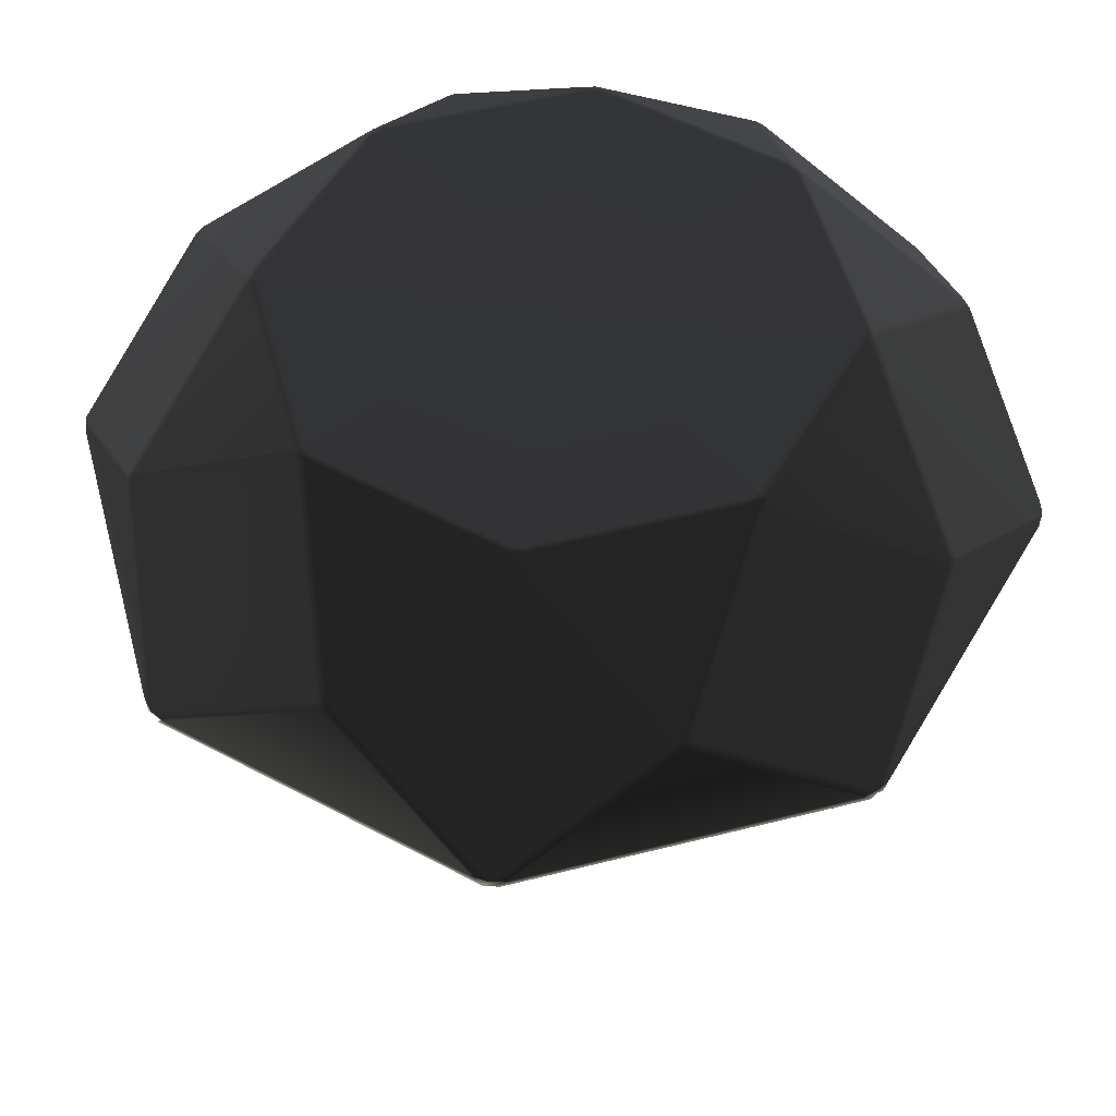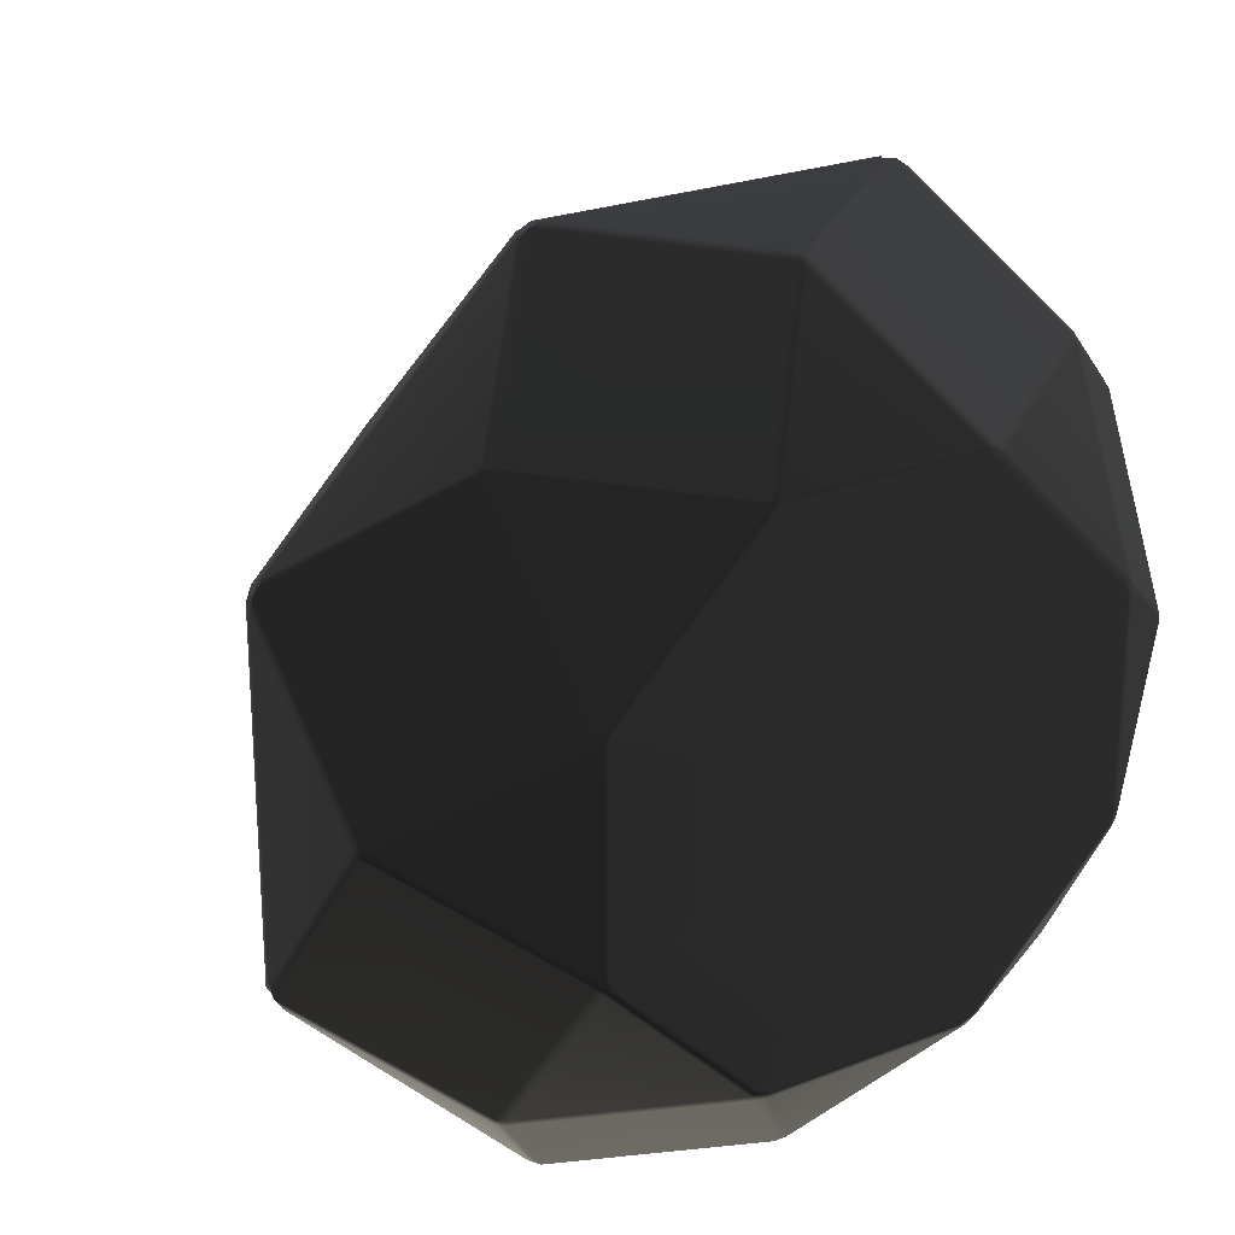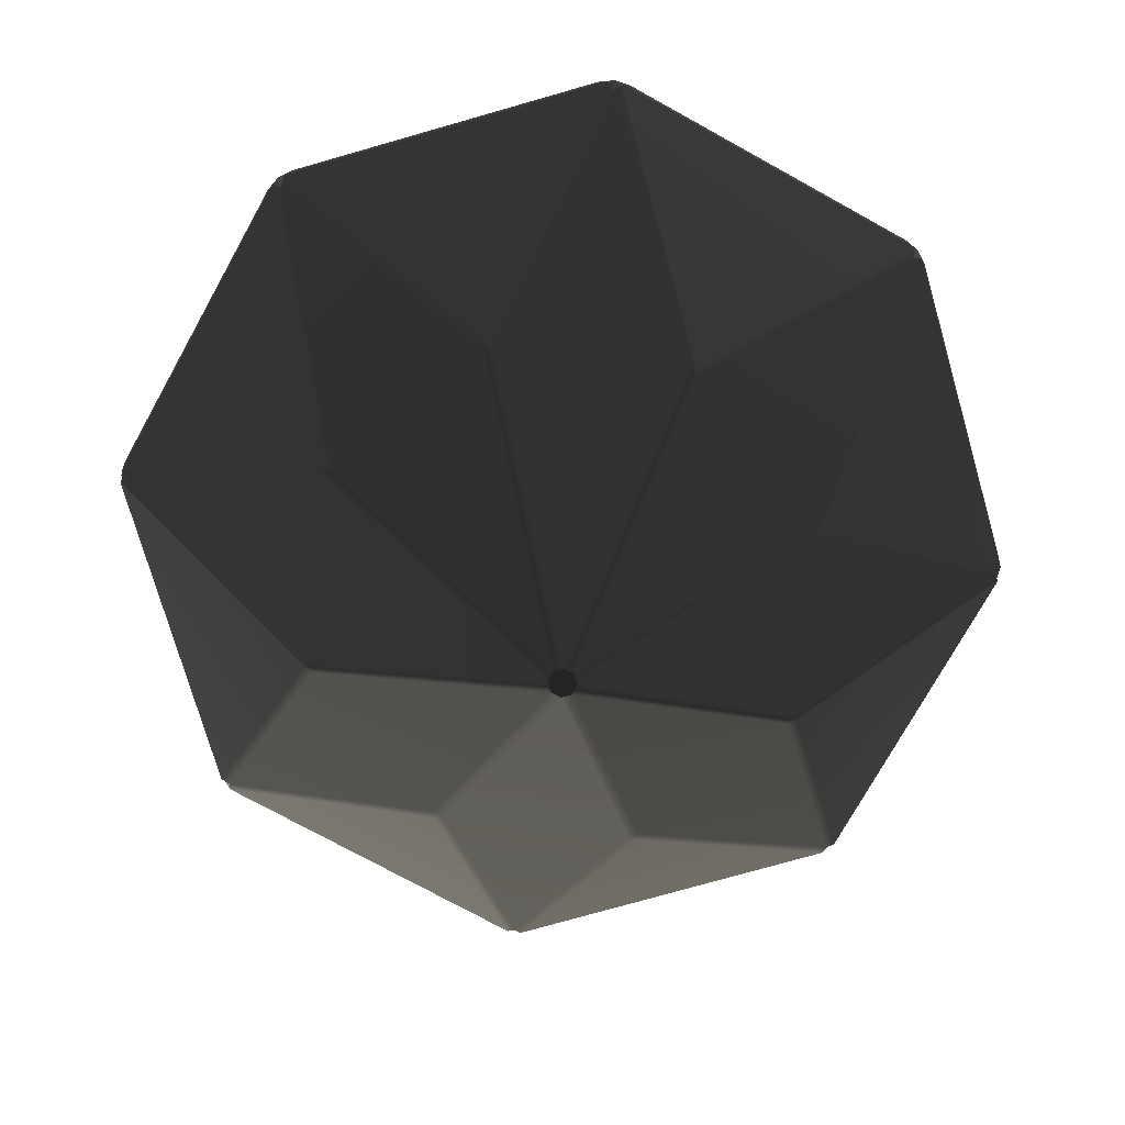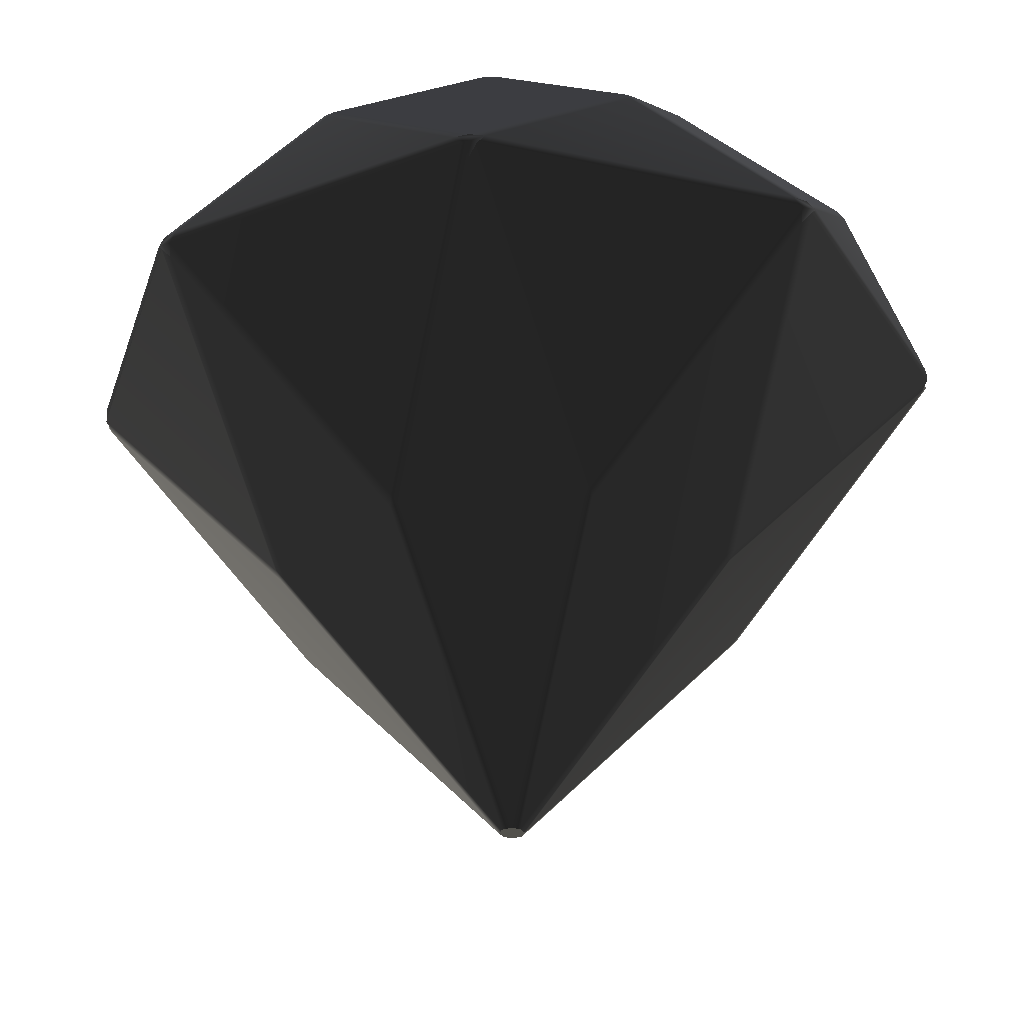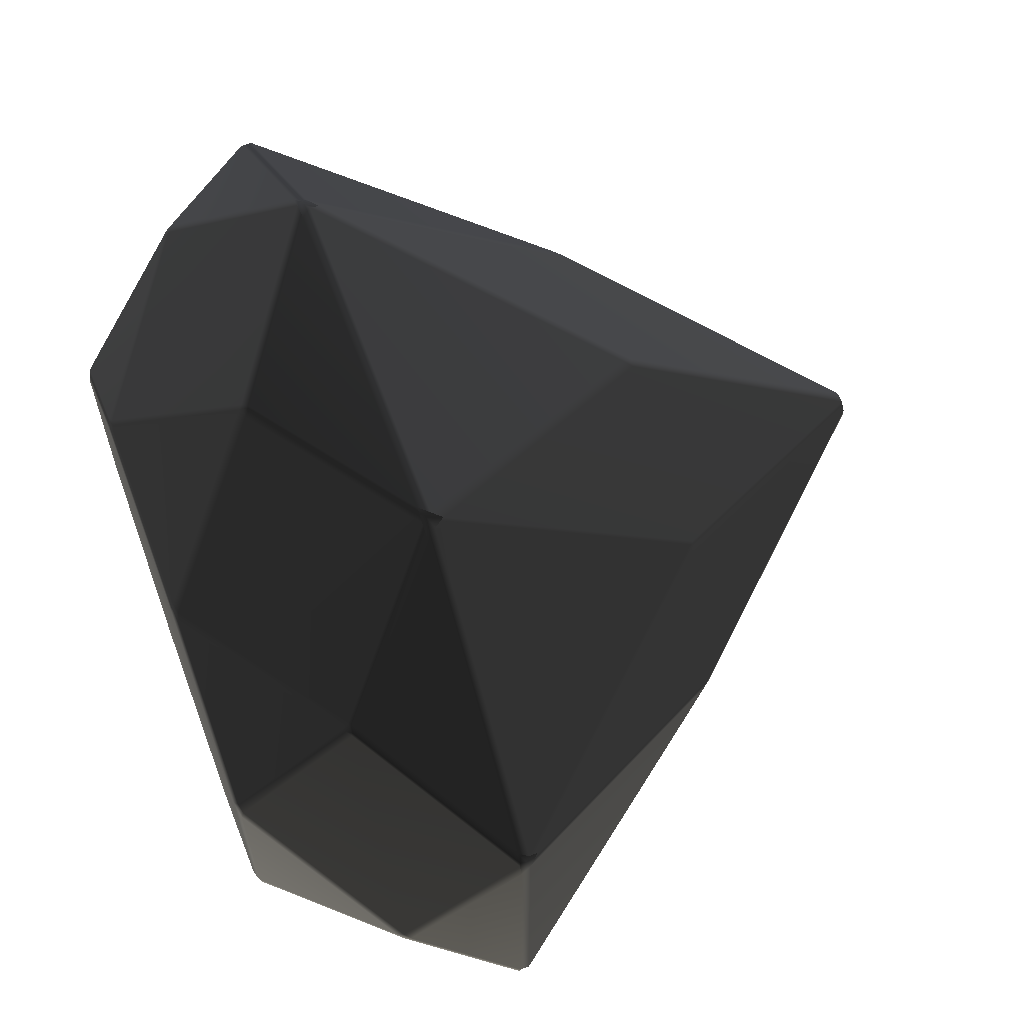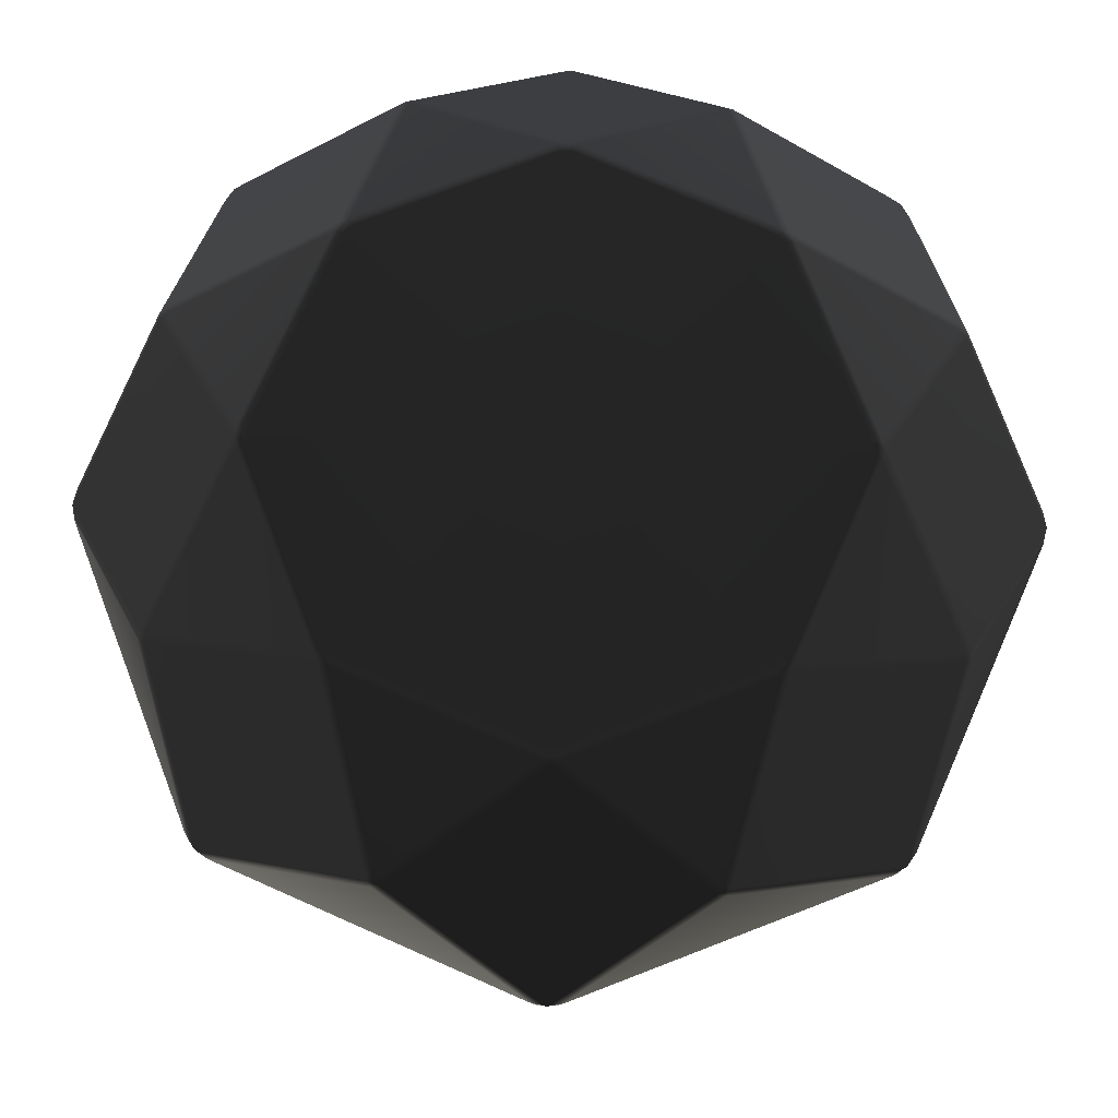
<metadata>
{"format":"obj","ext":"obj","renderer":"f3d","projection":"perspective","resolution":1024,"background":"white","views":[{"elev":53.4,"azim":29.8,"up":"+Y"},{"elev":24.1,"azim":147.1,"up":"+Z"},{"elev":-74.1,"azim":61.0,"up":"+Y"},{"elev":-31.0,"azim":-107.3,"up":"+Y"},{"elev":64.2,"azim":-110.3,"up":"+Z"},{"elev":74.3,"azim":-111.1,"up":"+Y"}]}
</metadata>
<code>
g default
v 0.008007 -0.8331 -0.01933
v -0.008007 -0.8331 -0.01933
v -0.01933 -0.8331 -0.008007
v -0.01933 -0.8331 0.008007
v -0.008007 -0.8331 0.01933
v 0.008007 -0.8331 0.01933
v 0.01933 -0.8331 0.008007
v 0.01933 -0.8331 -0.008007
v -0.287 -0.4286 -0.276
v -0.2757 -0.4286 -0.287
v -0.2903 -0.4146 -0.2903
v 0 -0.4146 -0.4105
v -0.007774 -0.4286 -0.398
v 0.007774 -0.4286 -0.398
v -0.2554 0.008492 -0.683
v -0.281 0.009125 -0.6783
v -0.3016 0.008126 -0.6645
v -0.2908 -0.007265 -0.6712
v -0.276 -0.02349 -0.6662
v -0.269 -0.007265 -0.6802
v -0.6831 0.008126 -0.2566
v -0.6802 -0.007265 -0.269
v -0.6662 -0.02349 -0.276
v -0.6721 -0.006773 -0.2903
v -0.6636 0.008492 -0.3024
v -0.6783 0.009125 -0.281
v -0.4584 0.1875 -0.4432
v -0.4556 0.1777 -0.4556
v -0.4429 0.1875 -0.4585
v -0.445 0.1979 -0.445
v 0 0.1979 -0.6293
v -0.01077 0.1875 -0.6375
v -0 0.1777 -0.6443
v 0.01077 0.1875 -0.6375
v -0.1731 0.3751 -0.3969
v -0.1853 0.3697 -0.4053
v -0.1729 0.3662 -0.4175
v -0.1562 0.3699 -0.4173
v -0.1583 0.3751 -0.403
v -0.403 0.3751 -0.1583
v -0.4176 0.3697 -0.1556
v -0.4175 0.3662 -0.1729
v -0.4055 0.3699 -0.1846
v -0.3969 0.3751 -0.1731
v -0.398 -0.4286 0.007774
v -0.3979 -0.4286 -0.008007
v -0.4105 -0.4146 -0
v -0.6645 0.008126 0.3016
v -0.6712 -0.007265 0.2908
v -0.6662 -0.02349 0.276
v -0.6805 -0.006773 0.27
v -0.683 0.008492 0.2554
v -0.6783 0.009125 0.281
v -0.6375 0.1875 0.01077
v -0.6443 0.1777 -0
v -0.6374 0.1875 -0.01104
v -0.6293 0.1979 -0
v -0.3969 0.3751 0.1731
v -0.4053 0.3697 0.1853
v -0.4175 0.3662 0.1729
v -0.4173 0.3699 0.1562
v -0.403 0.3751 0.1583
v -0.276 -0.4286 0.287
v -0.287 -0.4286 0.2757
v -0.2903 -0.4146 0.2903
v -0.2566 0.008126 0.6831
v -0.269 -0.007265 0.6802
v -0.276 -0.02349 0.6662
v -0.2903 -0.006773 0.6721
v -0.3024 0.008492 0.6636
v -0.281 0.009125 0.6783
v -0.4432 0.1875 0.4584
v -0.4556 0.1777 0.4556
v -0.4585 0.1875 0.4429
v -0.445 0.1979 0.445
v -0.1583 0.3751 0.403
v -0.1556 0.3697 0.4176
v -0.1729 0.3662 0.4175
v -0.1846 0.3699 0.4055
v -0.1731 0.3751 0.3969
v 0.007774 -0.4286 0.398
v -0.008007 -0.4286 0.3979
v -0 -0.4146 0.4105
v 0.3016 0.008126 0.6645
v 0.2908 -0.007265 0.6712
v 0.276 -0.02349 0.6662
v 0.27 -0.006773 0.6805
v 0.2554 0.008492 0.683
v 0.281 0.009125 0.6783
v 0.01077 0.1875 0.6375
v 0 0.1777 0.6443
v -0.01104 0.1875 0.6374
v -0 0.1979 0.6293
v 0.1731 0.3751 0.3969
v 0.1853 0.3697 0.4053
v 0.1729 0.3662 0.4175
v 0.1562 0.3699 0.4173
v 0.1583 0.3751 0.403
v 0.287 -0.4286 0.276
v 0.2757 -0.4286 0.287
v 0.2903 -0.4146 0.2903
v 0.6831 0.008126 0.2566
v 0.6802 -0.007265 0.269
v 0.6662 -0.02349 0.276
v 0.6721 -0.006773 0.2903
v 0.6636 0.008492 0.3024
v 0.6783 0.009125 0.281
v 0.4584 0.1875 0.4432
v 0.4556 0.1777 0.4556
v 0.4429 0.1875 0.4585
v 0.445 0.1979 0.445
v 0.403 0.3751 0.1583
v 0.4176 0.3697 0.1556
v 0.4175 0.3662 0.1729
v 0.4055 0.3699 0.1846
v 0.3969 0.3751 0.1731
v 0.398 -0.4286 -0.007774
v 0.3979 -0.4286 0.008007
v 0.4105 -0.4146 0
v 0.6645 0.008126 -0.3016
v 0.6712 -0.007265 -0.2908
v 0.6662 -0.02349 -0.276
v 0.6805 -0.006773 -0.27
v 0.683 0.008492 -0.2554
v 0.6783 0.009125 -0.281
v 0.6375 0.1875 -0.01077
v 0.6443 0.1777 0
v 0.6374 0.1875 0.01104
v 0.6293 0.1979 0
v 0.3969 0.3751 -0.1731
v 0.4053 0.3697 -0.1853
v 0.4175 0.3662 -0.1729
v 0.4173 0.3699 -0.1562
v 0.403 0.3751 -0.1583
v 0.276 -0.4286 -0.287
v 0.287 -0.4286 -0.2757
v 0.2903 -0.4146 -0.2903
v 0.2566 0.008126 -0.6831
v 0.269 -0.007265 -0.6802
v 0.276 -0.02349 -0.6662
v 0.2903 -0.006773 -0.6721
v 0.3024 0.008492 -0.6636
v 0.281 0.009125 -0.6783
v 0.4432 0.1875 -0.4584
v 0.4556 0.1777 -0.4556
v 0.4585 0.1875 -0.4429
v 0.445 0.1979 -0.445
v 0.1583 0.3751 -0.403
v 0.1556 0.3697 -0.4176
v 0.1729 0.3662 -0.4175
v 0.1846 0.3699 -0.4055
v 0.1731 0.3751 -0.3969
v 0.02092 0.3751 0
v 0.0148 0.3751 0.0148
v -0 0.3751 0.02092
v -0.0148 0.3751 0.0148
v -0.02092 0.3751 -0
v -0.0148 0.3751 -0.0148
v 0 0.3751 -0.02092
v 0.0148 0.3751 -0.0148
g FXPoly_Gem
f 1 8 136 135
f 2 1 14 13
f 3 2 10 9
f 4 3 46 45
f 5 4 64 63
f 6 5 82 81
f 7 6 100 99
f 8 7 118 117
f 9 11 24 23
f 11 10 19 18
f 12 14 140 139
f 13 12 20 19
f 15 20 139 138
f 16 15 33 32
f 17 16 29 28
f 18 17 25 24
f 21 26 56 55
f 22 21 52 51
f 23 22 47 46
f 26 25 28 27
f 27 30 43 42
f 30 29 37 36
f 31 34 150 149
f 32 31 38 37
f 34 33 138 143
f 35 39 159 158
f 36 35 44 43
f 39 38 149 148
f 40 44 158 157
f 41 40 62 61
f 42 41 57 56
f 45 47 51 50
f 48 53 74 73
f 49 48 70 69
f 50 49 65 64
f 53 52 55 54
f 54 57 61 60
f 58 62 157 156
f 59 58 80 79
f 60 59 75 74
f 63 65 69 68
f 66 71 92 91
f 67 66 88 87
f 68 67 83 82
f 71 70 73 72
f 72 75 79 78
f 76 80 156 155
f 77 76 98 97
f 78 77 93 92
f 81 83 87 86
f 84 89 110 109
f 85 84 106 105
f 86 85 101 100
f 89 88 91 90
f 90 93 97 96
f 94 98 155 154
f 95 94 116 115
f 96 95 111 110
f 99 101 105 104
f 102 107 128 127
f 103 102 124 123
f 104 103 119 118
f 107 106 109 108
f 108 111 115 114
f 112 116 154 153
f 113 112 134 133
f 114 113 129 128
f 117 119 123 122
f 120 125 146 145
f 121 120 142 141
f 122 121 137 136
f 125 124 127 126
f 126 129 133 132
f 130 134 153 160
f 131 130 152 151
f 132 131 147 146
f 135 137 141 140
f 143 142 145 144
f 144 147 151 150
f 148 152 160 159
f 10 2 13 19
f 11 18 24
f 25 17 28
f 29 16 32 37
f 30 36 43
f 46 3 9 23
f 47 22 51
f 52 21 55
f 56 26 27 42
f 57 41 61
f 64 4 45 50
f 65 49 69
f 70 48 73
f 74 53 54 60
f 75 59 79
f 82 5 63 68
f 83 67 87
f 88 66 91
f 92 71 72 78
f 93 77 97
f 100 6 81 86
f 101 85 105
f 106 84 109
f 110 89 90 96
f 111 95 115
f 118 7 99 104
f 119 103 123
f 124 102 127
f 128 107 108 114
f 129 113 133
f 136 8 117 122
f 137 121 141
f 142 120 145
f 146 125 126 132
f 147 131 151
f 14 1 135 140
f 12 139 20
f 15 138 33
f 34 143 144 150
f 31 149 38
f 159 39 148
f 35 158 44
f 40 157 62
f 58 156 80
f 76 155 98
f 94 154 116
f 112 153 134
f 130 160 152
f 1 2 3 4 5 6 7 8
f 9 10 11
f 12 13 14
f 15 16 17 18 19 20
f 21 22 23 24 25 26
f 27 28 29 30
f 31 32 33 34
f 35 36 37 38 39
f 40 41 42 43 44
f 45 46 47
f 48 49 50 51 52 53
f 54 55 56 57
f 58 59 60 61 62
f 63 64 65
f 66 67 68 69 70 71
f 72 73 74 75
f 76 77 78 79 80
f 81 82 83
f 84 85 86 87 88 89
f 90 91 92 93
f 94 95 96 97 98
f 99 100 101
f 102 103 104 105 106 107
f 108 109 110 111
f 112 113 114 115 116
f 117 118 119
f 120 121 122 123 124 125
f 126 127 128 129
f 130 131 132 133 134
f 135 136 137
f 138 139 140 141 142 143
f 144 145 146 147
f 148 149 150 151 152
f 153 154 155 156 157 158 159 160

</code>
